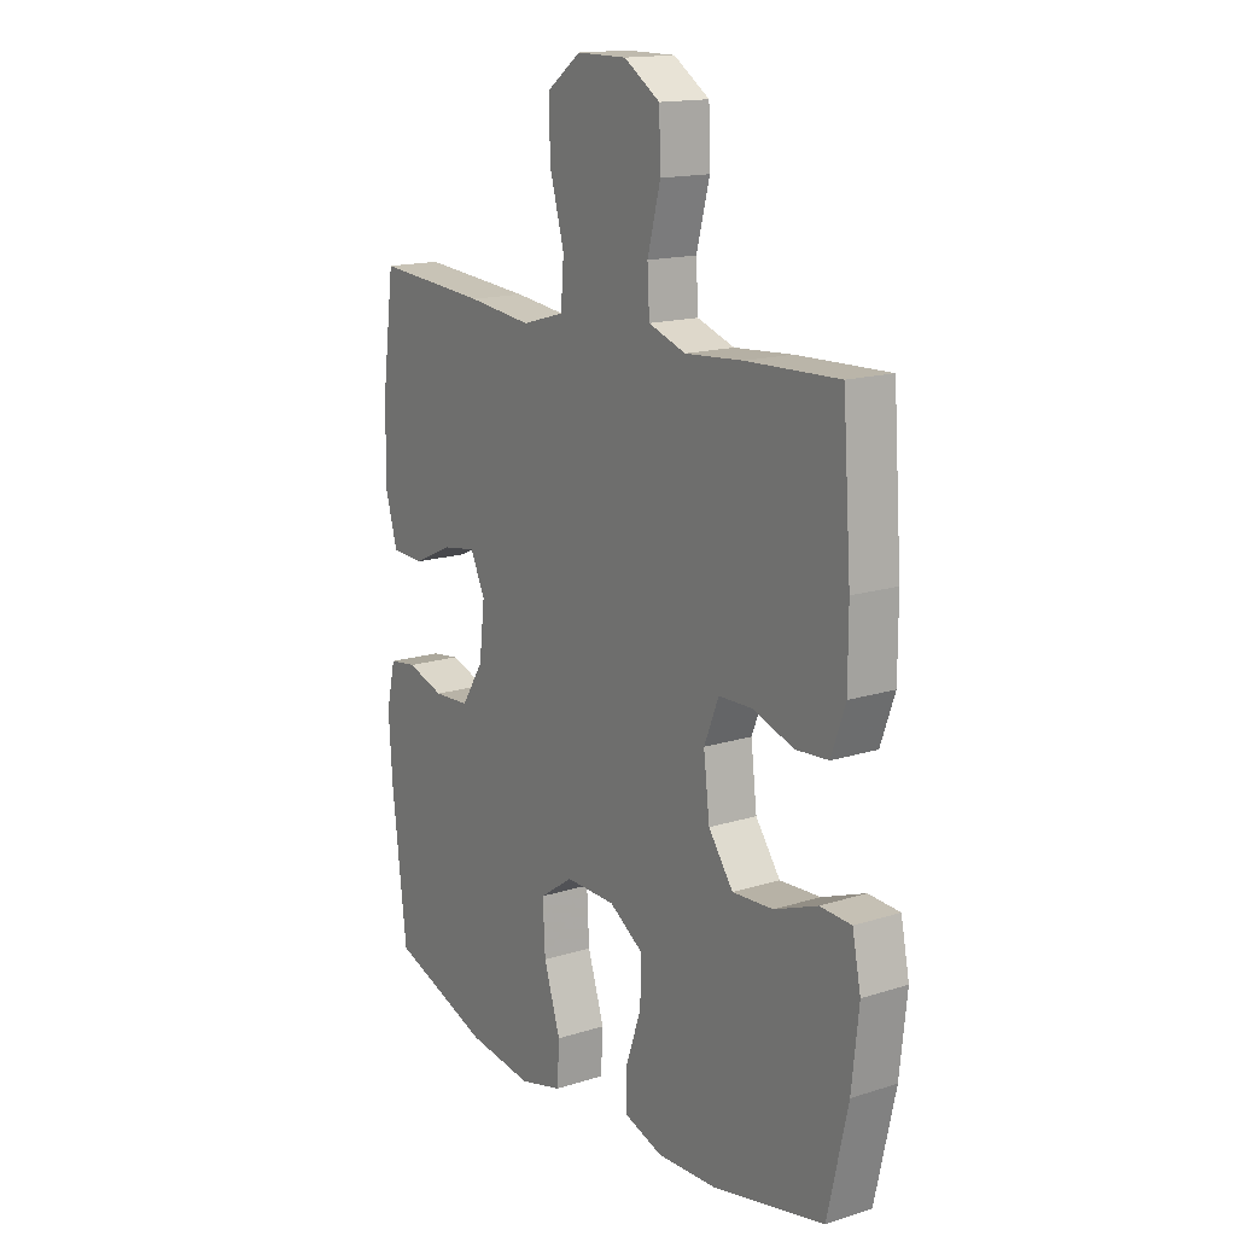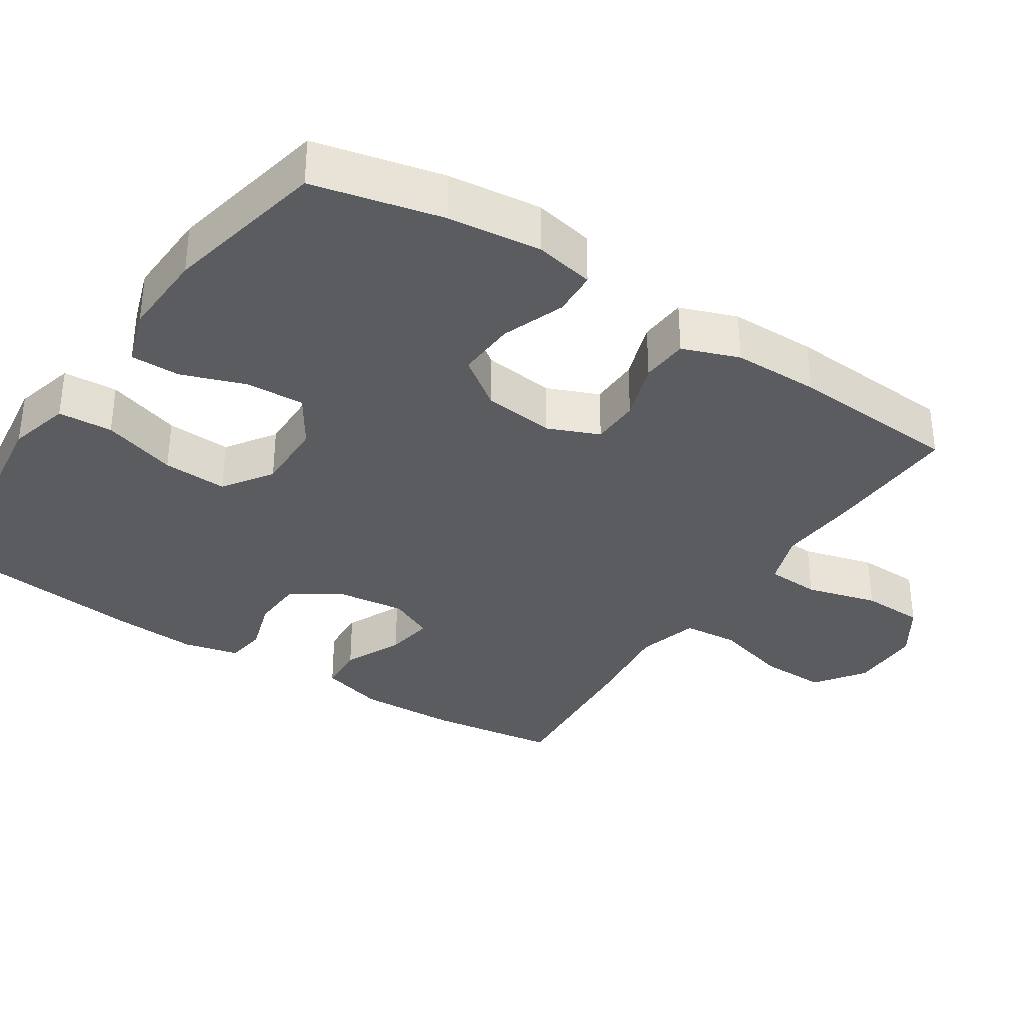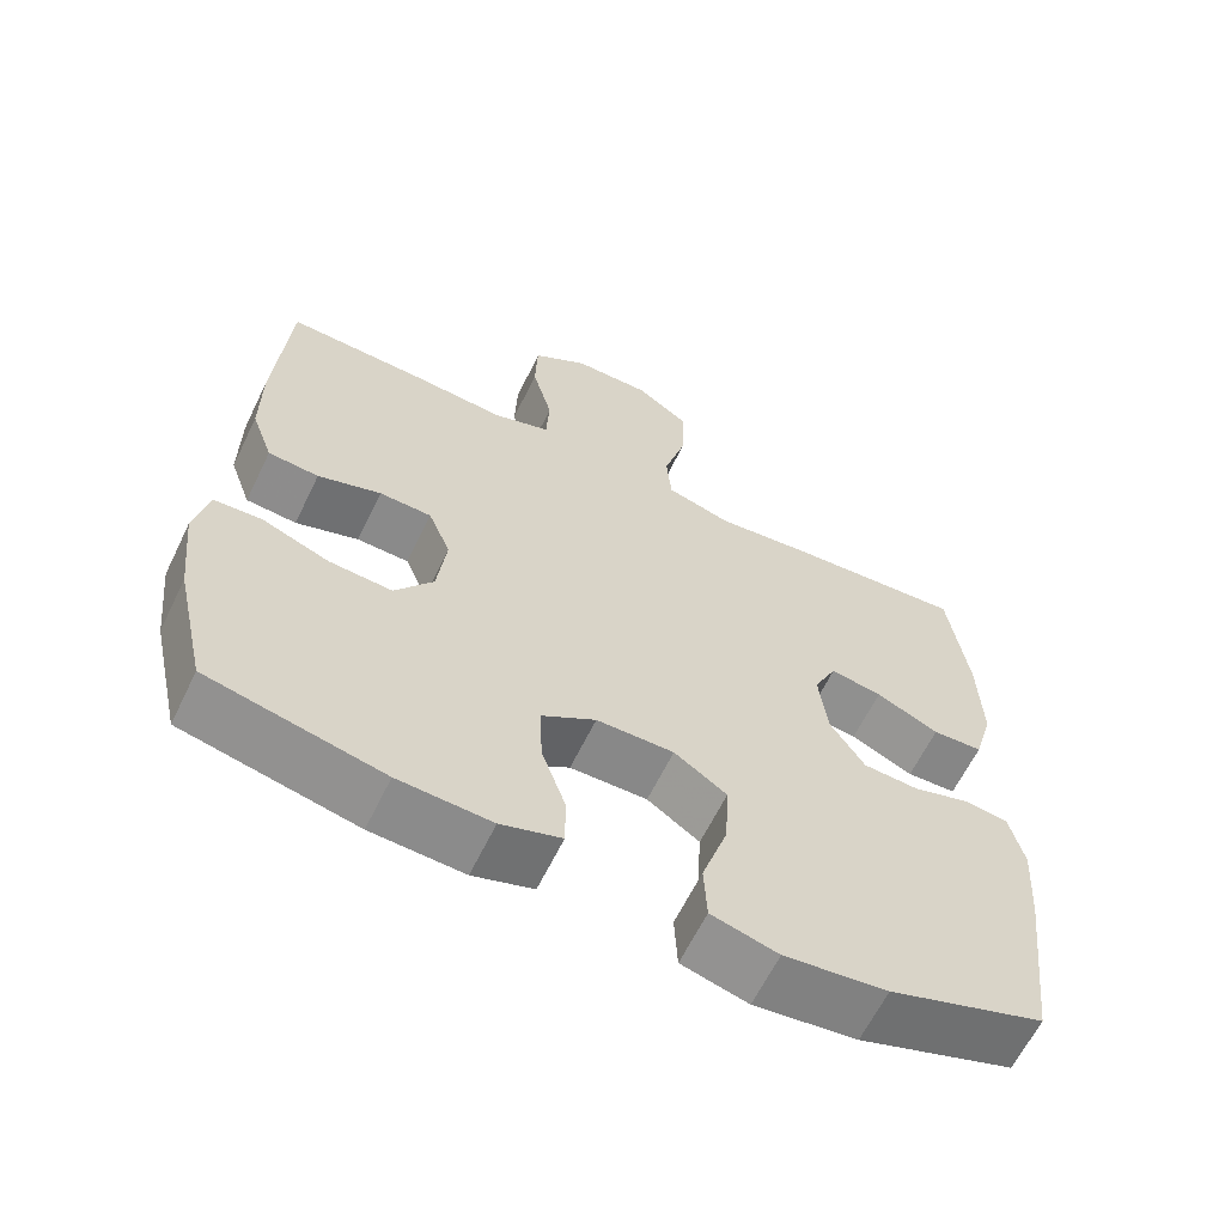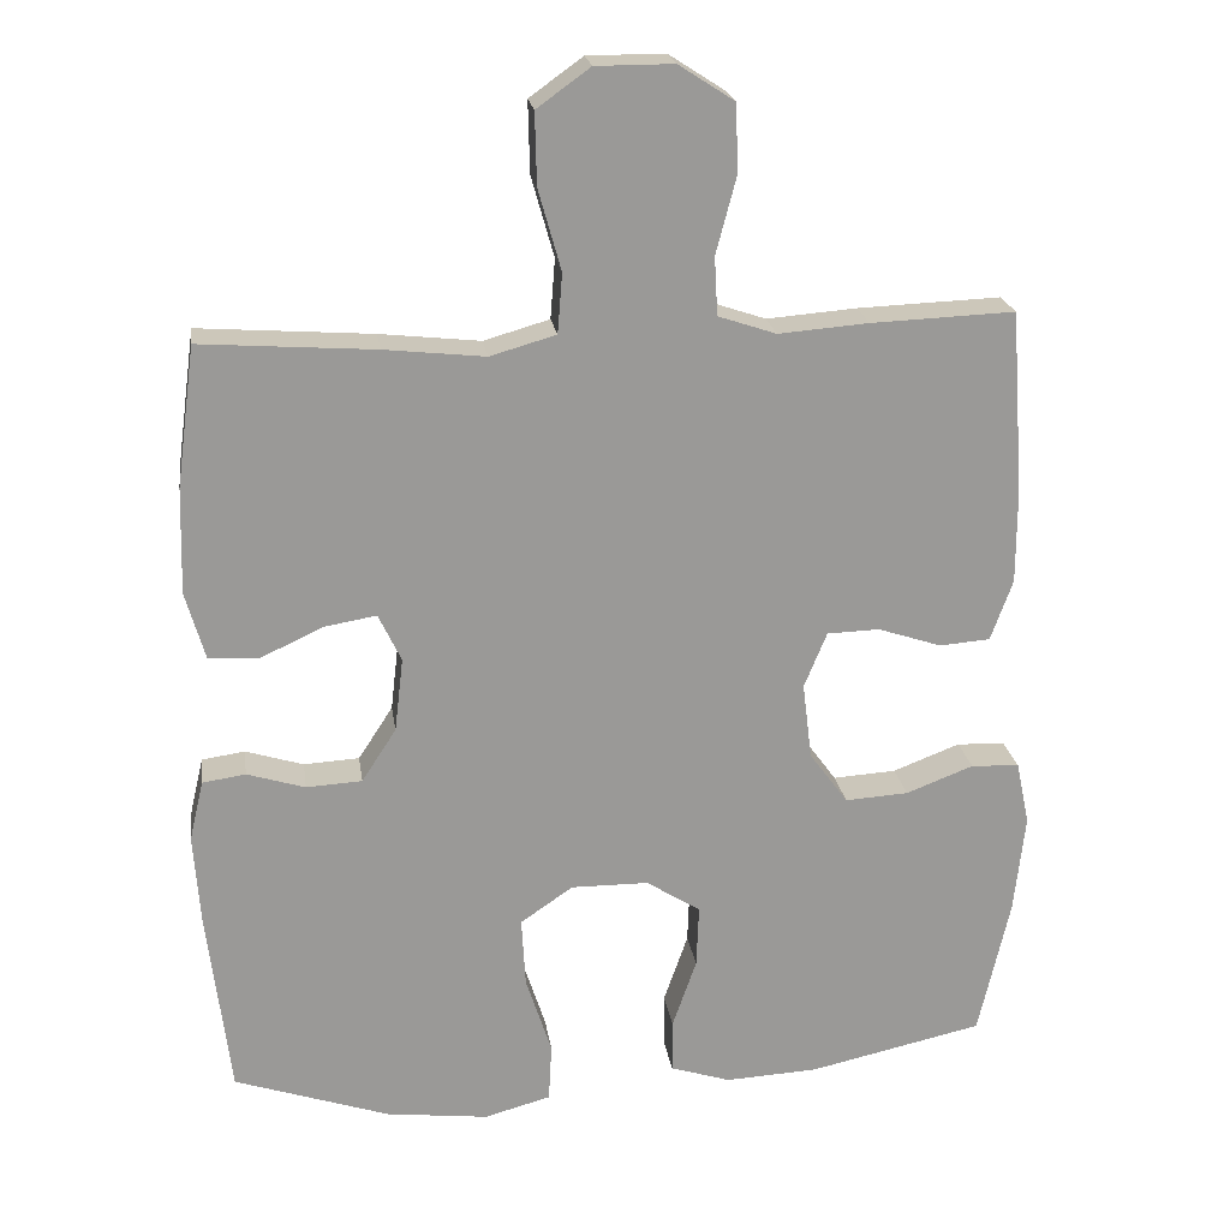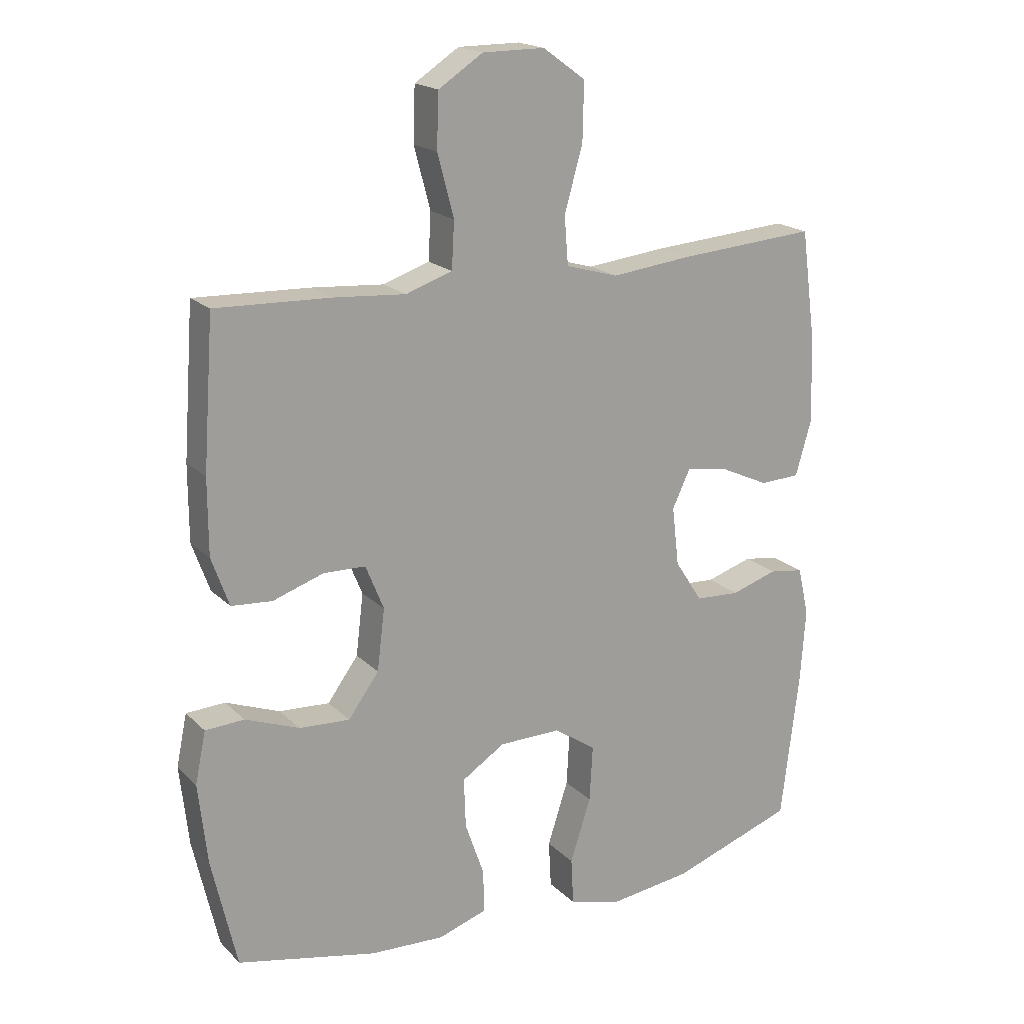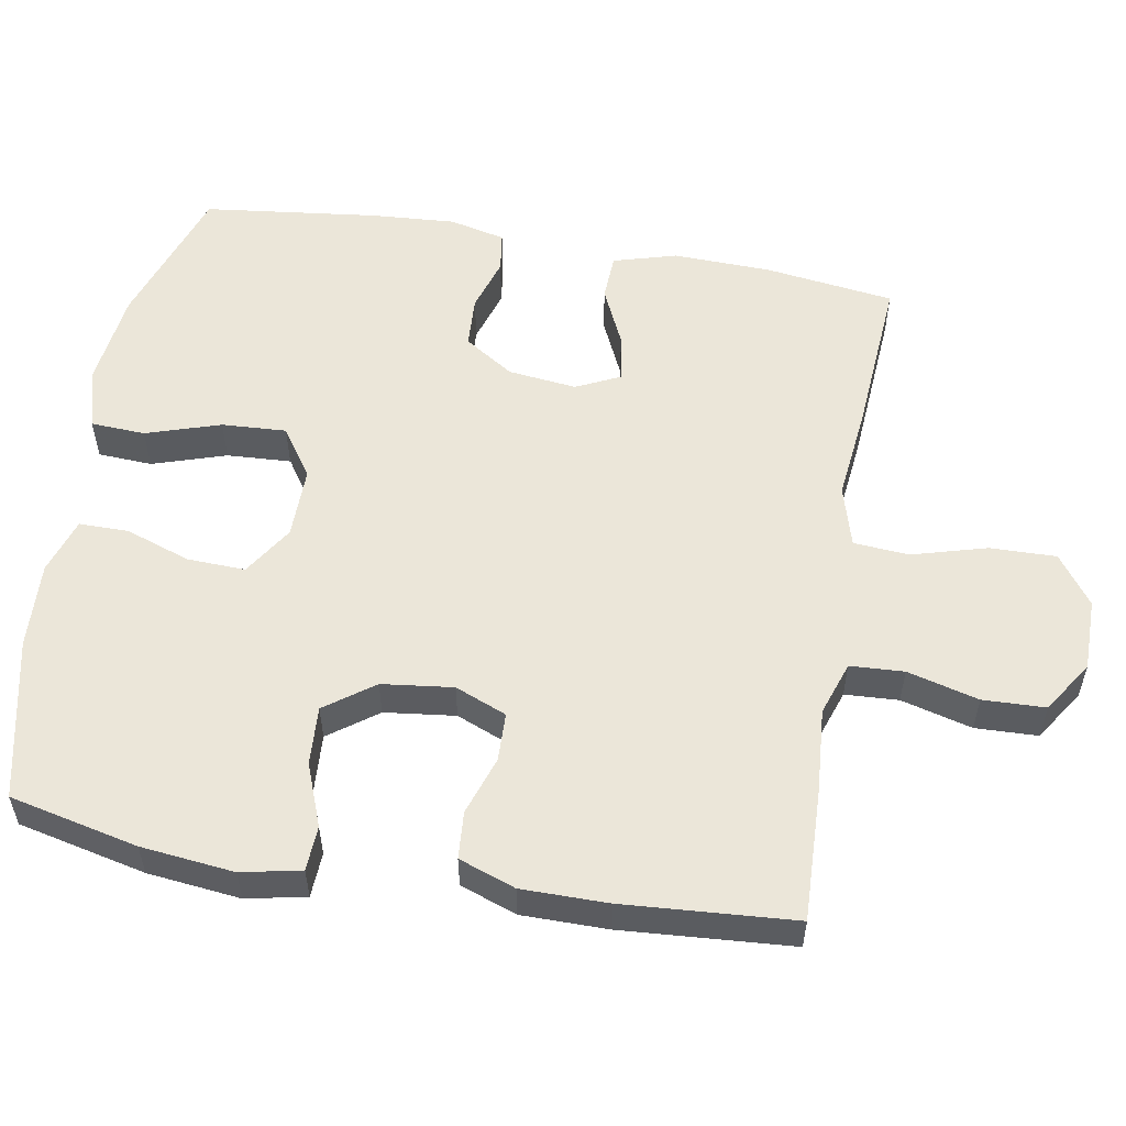
<metadata>
{"format":"obj","ext":"obj","renderer":"f3d","projection":"perspective","resolution":1024,"background":"white","views":[{"elev":15.7,"azim":-123.5,"up":"+Z"},{"elev":-34.6,"azim":-122.9,"up":"+Y"},{"elev":-63.0,"azim":-25.9,"up":"+Z"},{"elev":21.5,"azim":171.7,"up":"+Z"},{"elev":18.9,"azim":-30.3,"up":"+Z"},{"elev":55.3,"azim":-80.1,"up":"+Y"}]}
</metadata>
<code>
v -0.5 0.07 -0.5
v -0.54 0.07 -0.323
v -0.554 0.07 -0.195
v -0.537 0.07 -0.113
v -0.475 0.07 -0.11
v -0.389 0.07 -0.143
v -0.308 0.07 -0.148
v -0.259 0.07 -0.081
v -0.247 0.07 0.017
v -0.276 0.07 0.088
v -0.343 0.07 0.09
v -0.424 0.07 0.063
v -0.489 0.07 0.068
v -0.517 0.07 0.146
v -0.517 0.07 0.265
v -0.5 0.07 0.5
v -0.317 0.07 0.493
v -0.202 0.07 0.484
v -0.128 0.07 0.509
v -0.124 0.07 0.583
v -0.15 0.07 0.681
v -0.147 0.07 0.767
v -0.076 0.07 0.813
v 0.023 0.07 0.813
v 0.091 0.07 0.764
v 0.089 0.07 0.673
v 0.06 0.07 0.57
v 0.066 0.07 0.494
v 0.15 0.07 0.47
v 0.278 0.07 0.484
v 0.5 0.07 0.5
v 0.524 0.07 0.322
v 0.528 0.07 0.187
v 0.503 0.07 0.1
v 0.439 0.07 0.097
v 0.359 0.07 0.134
v 0.293 0.07 0.145
v 0.264 0.07 0.084
v 0.275 0.07 -0.01
v 0.319 0.07 -0.078
v 0.39 0.07 -0.082
v 0.464 0.07 -0.059
v 0.519 0.07 -0.067
v 0.537 0.07 -0.144
v 0.529 0.07 -0.26
v 0.5 0.07 -0.5
v 0.302 0.07 -0.567
v 0.171 0.07 -0.583
v 0.086 0.07 -0.56
v 0.082 0.07 -0.485
v 0.115 0.07 -0.383
v 0.12 0.07 -0.294
v 0.053 0.07 -0.248
v -0.046 0.07 -0.249
v -0.115 0.07 -0.293
v -0.112 0.07 -0.373
v -0.081 0.07 -0.462
v -0.081 0.07 -0.53
v -0.158 0.07 -0.555
v -0.277 0.07 -0.549
v -0.5 0 -0.5
v -0.54 0 -0.323
v -0.554 0 -0.195
v -0.537 0 -0.113
v -0.475 0 -0.11
v -0.389 0 -0.143
v -0.308 0 -0.148
v -0.259 0 -0.081
v -0.247 0 0.017
v -0.276 0 0.088
v -0.343 0 0.09
v -0.424 0 0.063
v -0.489 0 0.068
v -0.517 0 0.146
v -0.517 0 0.265
v -0.5 0 0.5
v -0.317 0 0.493
v -0.202 0 0.484
v -0.128 0 0.509
v -0.124 0 0.583
v -0.15 0 0.681
v -0.147 0 0.767
v -0.076 0 0.813
v 0.023 0 0.813
v 0.091 0 0.764
v 0.089 0 0.673
v 0.06 0 0.57
v 0.066 0 0.494
v 0.15 0 0.47
v 0.278 0 0.484
v 0.5 0 0.5
v 0.524 0 0.322
v 0.528 0 0.187
v 0.503 0 0.1
v 0.439 0 0.097
v 0.359 0 0.134
v 0.293 0 0.145
v 0.264 0 0.084
v 0.275 0 -0.01
v 0.319 0 -0.078
v 0.39 0 -0.082
v 0.464 0 -0.059
v 0.519 0 -0.067
v 0.537 0 -0.144
v 0.529 0 -0.26
v 0.5 0 -0.5
v 0.302 0 -0.567
v 0.171 0 -0.583
v 0.086 0 -0.56
v 0.082 0 -0.485
v 0.115 0 -0.383
v 0.12 0 -0.294
v 0.053 0 -0.248
v -0.046 0 -0.249
v -0.115 0 -0.293
v -0.112 0 -0.373
v -0.081 0 -0.462
v -0.081 0 -0.53
v -0.158 0 -0.555
v -0.277 0 -0.549
f 56 57 58 59
f 55 56 59 60
f 48 49 50 51
f 48 51 52
f 47 48 52
f 46 47 52
f 45 46 52 53
f 41 42 43 44
f 40 41 44 45
f 33 34 35 36
f 33 36 37
f 32 33 37
f 29 30 31 32
f 28 29 32 37
f 24 25 26 27
f 24 27 28
f 23 24 28
f 20 21 22 23
f 19 20 23 28
f 18 19 28 37
f 11 12 13 14
f 10 11 14 15
f 3 4 5 6
f 3 6 7
f 2 3 7
f 55 60 1 2
f 54 55 2 7
f 53 54 7 8
f 40 45 53 8
f 39 40 8 9
f 38 39 9 10
f 17 18 37 38
f 16 17 38
f 10 15 16 38
f 119 118 117 116
f 120 119 116 115
f 111 110 109 108
f 112 111 108
f 112 108 107
f 112 107 106
f 113 112 106 105
f 104 103 102 101
f 105 104 101 100
f 96 95 94 93
f 97 96 93
f 97 93 92
f 92 91 90 89
f 97 92 89 88
f 87 86 85 84
f 88 87 84
f 88 84 83
f 83 82 81 80
f 88 83 80 79
f 97 88 79 78
f 74 73 72 71
f 75 74 71 70
f 66 65 64 63
f 67 66 63
f 67 63 62
f 62 61 120 115
f 67 62 115 114
f 68 67 114 113
f 68 113 105 100
f 69 68 100 99
f 70 69 99 98
f 98 97 78 77
f 98 77 76
f 98 76 75 70
f 1 61 62 2
f 2 62 63 3
f 3 63 64 4
f 4 64 65 5
f 5 65 66 6
f 6 66 67 7
f 7 67 68 8
f 8 68 69 9
f 9 69 70 10
f 10 70 71 11
f 11 71 72 12
f 12 72 73 13
f 13 73 74 14
f 14 74 75 15
f 15 75 76 16
f 16 76 77 17
f 17 77 78 18
f 18 78 79 19
f 19 79 80 20
f 20 80 81 21
f 21 81 82 22
f 22 82 83 23
f 23 83 84 24
f 24 84 85 25
f 25 85 86 26
f 26 86 87 27
f 27 87 88 28
f 28 88 89 29
f 29 89 90 30
f 30 90 91 31
f 31 91 92 32
f 32 92 93 33
f 33 93 94 34
f 34 94 95 35
f 35 95 96 36
f 36 96 97 37
f 37 97 98 38
f 38 98 99 39
f 39 99 100 40
f 40 100 101 41
f 41 101 102 42
f 42 102 103 43
f 43 103 104 44
f 44 104 105 45
f 45 105 106 46
f 46 106 107 47
f 47 107 108 48
f 48 108 109 49
f 49 109 110 50
f 50 110 111 51
f 51 111 112 52
f 52 112 113 53
f 53 113 114 54
f 54 114 115 55
f 55 115 116 56
f 56 116 117 57
f 57 117 118 58
f 58 118 119 59
f 59 119 120 60
f 60 120 61 1

</code>
